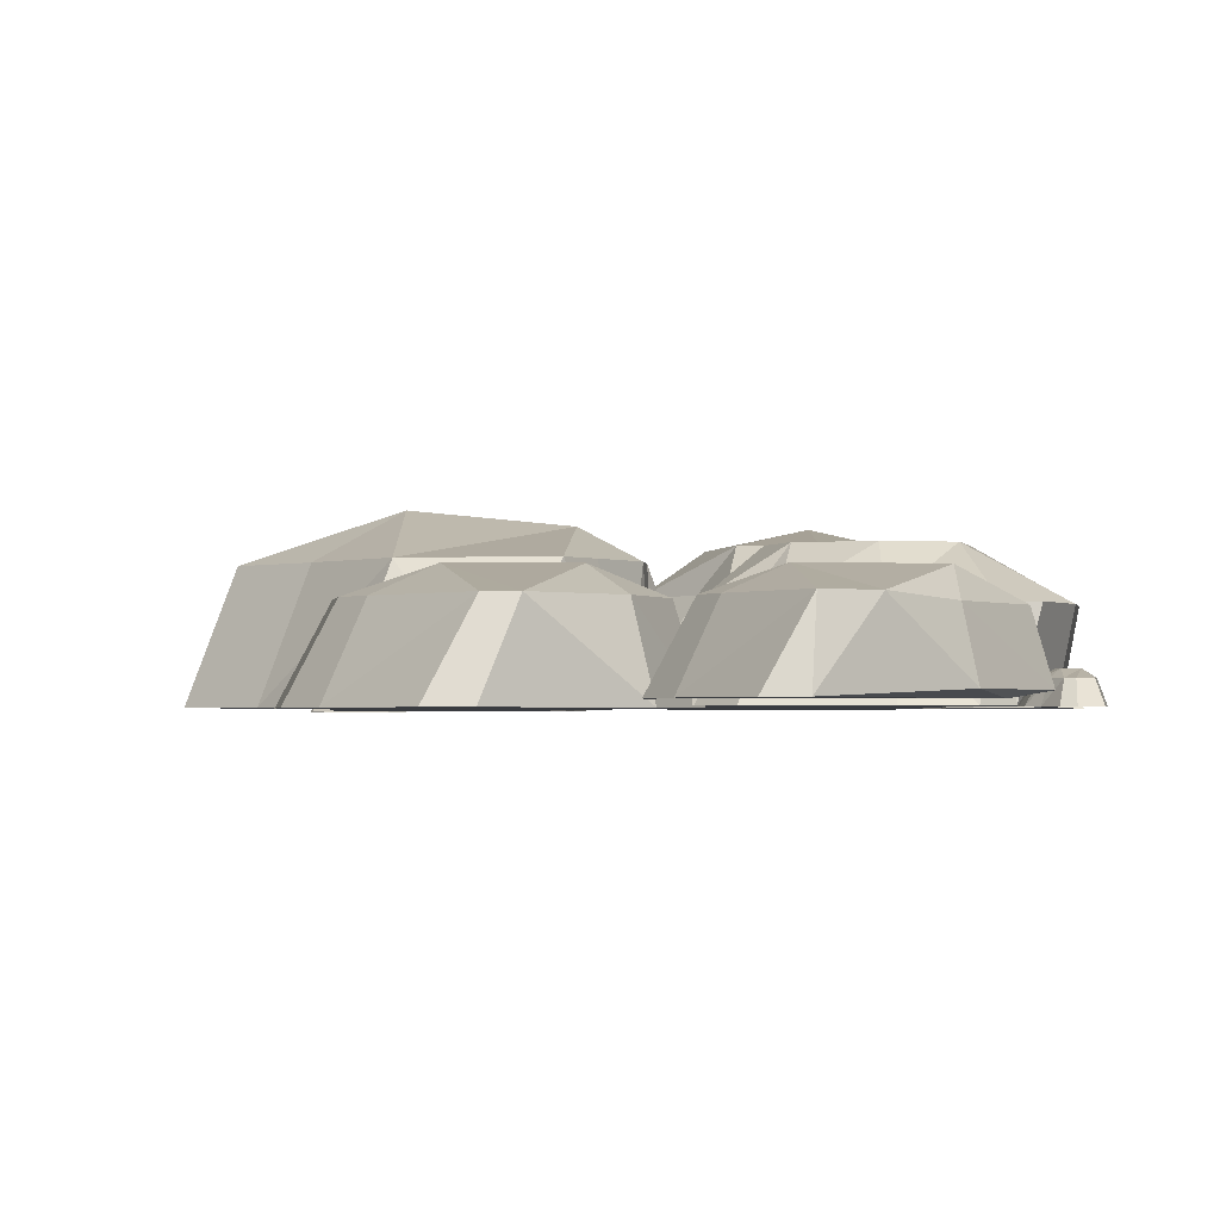
<metadata>
{"format":"obj","ext":"obj","renderer":"f3d","projection":"perspective","resolution":1024,"background":"white","views":[{"elev":-1.5,"azim":-3.3,"up":"+Y"}]}
</metadata>
<code>
o Stone_立方体.008
v 0.5236 0.004432 1.147
v 0.6172 0.004432 1.144
v 0.5389 0.004432 1.271
v 0.6198 0.004432 1.327
v 0.5457 0.04432 1.171
v 0.6091 0.04432 1.17
v 0.5525 0.04432 1.259
v 0.6108 0.04432 1.293
v 0.521 0.004432 1.236
v 0.6376 0.004432 1.242
v 0.5439 0.04432 1.232
v 0.6229 0.04432 1.236
v 0.521 0.004432 1.184
v 0.6229 0.04432 1.201
v 0.6376 0.004432 1.191
v 0.5439 0.04432 1.197
v 0.5793 0.004432 1.133
v 0.5793 0.004432 1.34
v 0.5834 0.04432 1.302
v 0.5834 0.04432 1.162
v 0.6009 0.05806 1.241
v 0.6009 0.004432 1.241
v 0.6009 0.004432 1.189
v 0.6009 0.05806 1.189
v 0.5565 0.004432 1.327
v 0.568 0.04432 1.293
v 0.5637 0.04432 1.162
v 0.5718 0.05806 1.241
v 0.5718 0.004432 1.241
v 0.5718 0.004432 1.189
v 0.5718 0.05806 1.189
v 0.5502 0.004432 1.133
v 0.1523 0.007271 0.3254
v 0.5061 0.007271 0.294
v 0.07678 0.007271 1.021
v 0.5329 0.007271 1.09
v 0.1557 0.1562 0.4114
v 0.5126 0.1562 0.3416
v 0.1594 0.1562 0.9341
v 0.5742 0.1562 1.066
v -0.005642 0.007271 0.7166
v 0.6485 0.007271 0.751
v 0.1017 0.1562 0.7208
v 0.6731 0.1562 0.7758
v 0.6142 0.007271 0.9246
v 0.08826 0.1562 0.8624
v -0.02483 0.007271 0.9189
v 0.6438 0.1562 0.9244
v 0.01485 0.007271 0.5226
v 0.5928 0.1562 0.6162
v 0.6261 0.007271 0.5646
v 0.116 0.1562 0.585
v 0.3812 0.007271 0.2409
v 0.3515 0.007271 1.17
v 0.3517 0.1562 1.038
v 0.3517 0.1562 0.321
v 0.3561 0.2485 0.7282
v 0.3515 0.007271 0.727
v 0.3561 0.2485 0.9108
v 0.3515 0.007271 0.9315
v 0.3515 0.007271 0.4362
v 0.3561 0.2485 0.5246
v 0.4729 0.007271 1.133
v 0.5124 0.1562 1.073
v 0.5168 0.2485 0.7282
v 0.4729 0.007271 0.727
v 0.4772 0.2485 0.8922
v 0.4729 0.007271 1.018
v 0.4729 0.007271 0.4362
v 0.4838 0.2485 0.5773
v 0.1306 0.007271 1.115
v 0.1971 0.1562 1
v 0.2203 0.1562 0.3976
v 0.2045 0.2485 0.7297
v 0.135 0.007271 0.7292
v 0.2322 0.2485 0.8606
v 0.1306 0.007271 0.9162
v 0.1507 0.007271 0.5042
v 0.2287 0.2485 0.5722
v 0.2277 0.007271 0.3093
v 0.1075 0.007395 -0.03834
v 0.4841 0.007395 -0.07497
v 0.1806 0.007395 0.3285
v 0.4093 0.007395 0.3875
v 0.1866 0.1074 -0.1122
v 0.5633 0.1074 -0.1488
v 0.2597 0.1074 0.2546
v 0.4885 0.1074 0.3136
v 0.1365 0.007395 0.1387
v 0.5604 0.007395 0.1005
v 0.2156 0.1074 0.06484
v 0.6396 0.1074 0.02668
v 0.08002 0.007395 0.07307
v 0.5663 0.1074 -0.02978
v 0.4872 0.007395 0.04407
v 0.1591 0.1074 -0.000778
v 0.5284 0.007395 0.244
v 0.6075 0.1074 0.1701
v 0.3658 0.007395 -0.1864
v 0.3658 0.007395 0.3875
v 0.445 0.1074 0.3136
v 0.445 0.1074 -0.2602
v 0.4926 0.1646 0.02668
v 0.3658 0.007395 0.1005
v 0.3658 0.007395 -0.04293
v 0.4651 0.1646 -0.1021
v 0.4853 0.1646 0.1628
v 0.3658 0.007395 0.244
v 0.2782 0.007395 0.3783
v 0.3573 0.1074 0.3044
v 0.3298 0.1074 -0.2648
v 0.2776 0.1646 0.045
v 0.2461 0.007395 0.1005
v 0.2461 0.007395 -0.04293
v 0.2758 0.1646 -0.09297
v 0.3252 0.1646 0.1811
v 0.2461 0.007395 0.244
v 0.2507 0.007395 -0.191
v 0.239 0.01003 -1.11
v 0.5973 0.01003 -1.097
v 0.08897 0.01003 -0.4569
v 0.6474 0.01003 -0.3523
v 0.3526 0.2115 -1.216
v 0.6248 0.2115 -1.188
v 0.2025 0.2115 -0.5632
v 0.6749 0.2115 -0.4439
v 0.01388 0.01003 -0.7858
v 0.5868 0.01003 -0.6809
v 0.1274 0.2115 -0.8921
v 0.6142 0.2115 -0.7725
v 0.1183 0.01003 -0.9532
v 0.6749 0.2115 -0.9341
v 0.6474 0.01003 -0.8426
v 0.2318 0.2115 -1.059
v 0.6474 0.01003 -0.5324
v 0.1091 0.2115 -0.728
v -0.00444 0.01003 -0.6217
v 0.6749 0.2115 -0.624
v 0.4716 0.01003 -1.278
v 0.3737 0.01003 -0.2152
v 0.4012 0.2115 -0.3067
v 0.4991 0.2115 -1.37
v 0.4213 0.3374 -0.7444
v 0.3938 0.01003 -0.6528
v 0.4213 0.01003 -1.075
v 0.4488 0.2994 -1.167
v 0.4122 0.2994 -0.4703
v 0.3847 0.01003 -0.3787
v 0.1269 0.01003 -0.2976
v 0.2405 0.2115 -0.4038
v 0.4119 0.2115 -1.339
v 0.2371 0.2994 -0.8101
v 0.1236 0.01003 -0.7038
v 0.2142 0.01003 -1.007
v 0.3278 0.2994 -1.113
v 0.271 0.2994 -0.5344
v 0.1575 0.01003 -0.4282
v 0.3844 0.01003 -1.247
v 0.5157 0.01003 -1.149
v 0.5106 0.01003 -0.2152
v 0.538 0.2115 -0.3067
v 0.5431 0.2115 -1.241
v 0.5719 0.2994 -0.7551
v 0.5445 0.01003 -0.6635
v 0.5161 0.01003 -1.004
v 0.5435 0.2994 -1.095
v 0.5252 0.2994 -0.5152
v 0.4977 0.01003 -0.4236
v -0.3523 0.007941 -1.468
v 0.022 0.007941 -1.541
v -0.2806 0.007941 -1.067
v -0.002422 0.007941 -1.052
v -0.241 0.1529 -1.587
v 0.1333 0.1529 -1.66
v -0.1693 0.1529 -1.186
v 0.1089 0.1529 -1.171
v -0.1827 0.007941 -1.65
v -0.1611 0.007941 -1.049
v -0.04978 0.1529 -1.168
v -0.0714 0.1529 -1.713
v -0.2309 0.007941 -1.07
v -0.1196 0.1529 -1.189
v -0.1768 0.1529 -1.649
v -0.2722 0.007941 -1.591
v -0.09256 0.007941 -1.671
v -0.07577 0.007941 -1.031
v 0.03553 0.1529 -1.149
v 0.01874 0.1529 -1.79
v -0.3798 0.007941 -1.2
v -0.02684 0.007941 -1.33
v -0.2685 0.1529 -1.319
v 0.08445 0.1529 -1.449
v -0.04215 0.1913 -1.467
v -0.1534 0.007941 -1.348
v -0.2588 0.007941 -1.284
v -0.1475 0.1913 -1.403
v 0.03553 0.1913 -1.464
v -0.07577 0.007941 -1.345
v -0.3462 0.007941 -1.364
v 0.1196 0.1529 -1.527
v -0.04596 0.1913 -1.603
v -0.1514 0.1913 -1.539
v 0.02662 0.1913 -1.588
v 0.008262 0.007941 -1.408
v -0.2349 0.1529 -1.483
v -0.1573 0.007941 -1.484
v -0.2627 0.007941 -1.42
v -0.08467 0.007941 -1.47
v 0.000631 0.007941 -1.298
v -0.1883 0.1529 -1.262
v -0.1534 0.007941 -1.191
v -0.2385 0.007941 -1.17
v -0.07196 0.007941 -1.231
v -0.2996 0.007941 -1.143
v 0.1119 0.1529 -1.417
v -0.04215 0.1913 -1.31
v -0.1272 0.1913 -1.289
v 0.03934 0.1913 -1.35
v -0.4884 0.003439 0.5247
v 0.03374 0.003439 0.6847
v -0.4592 0.003439 1.13
v 0.01263 0.003439 1.173
v -0.4131 0.1628 0.5281
v 0.003399 0.1628 0.7347
v -0.3911 0.1628 1.07
v -0.02078 0.1628 1.127
v 0.00097 0.003439 0.5435
v -0.2443 0.003439 1.342
v -0.1796 0.1628 1.29
v -0.02791 0.1628 0.5853
v -0.3234 0.003439 1.336
v -0.2392 0.1628 1.285
v -0.171 0.1628 0.4116
v -0.1671 0.003439 0.3701
v -0.5263 0.003439 0.8357
v 0.09793 0.003439 0.8269
v -0.4417 0.1628 0.8484
v 0.05175 0.1628 0.8419
v -0.09165 0.2111 0.7869
v -0.06166 0.003439 0.754
v -0.2896 0.003439 0.6431
v -0.2634 0.2111 0.7034
v 0.09793 0.003439 0.9622
v -0.4329 0.1628 0.9899
v -0.04416 0.003439 1.07
v -0.3217 0.003439 1.073
v -0.5146 0.003439 1.024
v 0.05175 0.1628 0.9438
v -0.07846 0.2111 1.025
v -0.2875 0.2111 1.027
v -0.2649 0.005759 -1.02
v 0.0247 0.005759 -0.9493
v -0.3284 0.005759 -0.4311
v -0.0691 0.005759 -0.5061
v -0.2649 0.1379 -1.02
v 0.0247 0.1379 -0.9493
v -0.2719 0.1379 -0.5502
v -0.0691 0.1379 -0.5061
v -0.481 0.005759 -0.5961
v -0.02872 0.005759 -0.6291
v -0.4062 0.1379 -0.6846
v -0.02872 0.1379 -0.6291
v -0.1027 0.005759 -1.038
v -0.2284 0.005759 -0.4311
v -0.1536 0.1379 -0.5196
v -0.1027 0.1379 -1.038
v -0.1053 0.1929 -0.7508
v -0.1053 0.005759 -0.7508
v -0.2911 0.005759 -0.4311
v -0.2163 0.1379 -0.5807
v -0.1716 0.1379 -1.038
v -0.2837 0.1929 -0.7749
v -0.2837 0.005759 -0.7749
v -0.1716 0.005759 -1.038
v -0.4019 0.005759 -0.8673
v -0.004551 0.1379 -0.8219
v -0.004551 0.005759 -0.8219
v -0.2935 0.1379 -0.9329
v -0.05946 0.005759 -0.9131
v -0.05946 0.1929 -0.9131
v -0.2239 0.1929 -0.9118
v -0.2239 0.005759 -0.9118
v -0.3947 0.008202 -0.5309
v 0.03558 0.008201 -0.2718
v -0.565 0.008202 0.1421
v 0.0279 0.008201 0.259
v -0.3855 0.2463 -0.4759
v -0.003602 0.2584 -0.2499
v -0.479 0.2463 0.0597
v -0.01972 0.2463 0.259
v -0.2366 0.008202 -0.4861
v -0.4344 0.008202 0.415
v -0.3483 0.2463 0.285
v -0.2366 0.2463 -0.4384
v -0.6896 0.008202 -0.03228
v 0.07455 0.008201 0.1298
v -0.6035 0.2463 -0.1147
v 0.06173 0.2463 0.1298
v -0.3227 0.336 -0.02043
v -0.3227 0.008202 -0.02043
v -0.565 0.008202 -0.3255
v 0.07559 0.2463 0.01974
v -0.3282 0.336 -0.2972
v 0.1653 0.008201 -0.05902
v -0.5357 0.2463 -0.2981
v -0.3282 0.008202 -0.2972
v -0.04986 0.008202 -0.4586
v -0.1982 0.008202 0.4828
v -0.07917 0.2463 0.3491
v -0.0755 0.2463 -0.4183
v -0.04253 0.3067 0.04918
v -0.04253 0.008202 0.04918
v -0.09565 0.008202 -0.2001
v -0.09565 0.2719 -0.2001
v -0.3991 0.004647 -1.146
v -0.3536 0.004647 -1.151
v -0.4647 0.004647 -0.962
v -0.3429 0.004647 -0.9775
v -0.3986 0.0549 -1.131
v -0.3609 0.0549 -1.134
v -0.453 0.0549 -0.9779
v -0.352 0.0549 -0.9907
v -0.4852 0.004647 -1.072
v -0.3093 0.004647 -1.081
v -0.4699 0.0549 -1.069
v -0.3242 0.0549 -1.076
v -0.3086 0.004647 -1.021
v -0.473 0.0549 -1.023
v -0.4888 0.004647 -1.017
v -0.3235 0.0549 -1.027
v -0.3764 0.004647 -1.149
v -0.4034 0.004647 -0.969
v -0.4022 0.0549 -0.9837
v -0.3797 0.0549 -1.133
v -0.3693 0.09023 -1.077
v -0.3748 0.004647 -1.073
v -0.3552 0.09023 -1.022
v -0.3748 0.004647 -1.017
v -0.434 0.004647 -0.9655
v -0.4276 0.0549 -0.9808
v -0.3892 0.0549 -1.132
v -0.4227 0.09023 -1.083
v -0.4436 0.004647 -1.073
v -0.4319 0.09023 -1.016
v -0.4436 0.004647 -1.017
v -0.3877 0.004647 -1.147
v 0.4907 0.005275 0.3428
v 0.6508 0.005275 0.2576
v 0.5377 0.005275 0.597
v 0.7156 0.005275 0.5601
v 0.5116 0.05597 0.3649
v 0.6383 0.05597 0.2974
v 0.5488 0.05597 0.5661
v 0.6897 0.05597 0.5369
v 0.4996 0.005275 0.5074
v 0.6902 0.005275 0.44
v 0.5186 0.05597 0.4952
v 0.6695 0.05597 0.4418
v 0.483 0.005275 0.4226
v 0.6695 0.05597 0.3626
v 0.6902 0.005275 0.3399
v 0.5055 0.05597 0.428
v 0.7182 0.005275 0.4981
v 0.5196 0.05597 0.5372
v 0.5008 0.005275 0.5604
v 0.6917 0.05597 0.4878
v 0.5402 0.005275 0.2944
v 0.558 0.005275 0.6021
v 0.5649 0.05597 0.5702
v 0.5508 0.05597 0.3266
v 0.5508 0.05597 0.471
v 0.5402 0.005275 0.4769
v 0.5567 0.005275 0.3717
v 0.5639 0.05597 0.3877
v 0.5709 0.05597 0.51
v 0.5656 0.005275 0.5261
v 0.5758 0.005275 0.2576
v 0.6343 0.005275 0.6046
v 0.6253 0.05597 0.5722
v 0.5789 0.05597 0.2974
v 0.6101 0.05597 0.4418
v 0.6152 0.005275 0.44
v 0.6152 0.005275 0.3488
v 0.6101 0.05597 0.3696
v 0.6313 0.05597 0.512
v 0.6419 0.005275 0.5286
v 0.1077 0.03472 1.163
v 0.4482 0.03472 1.233
v 0.006226 0.01448 1.601
v 0.4081 0.02654 1.603
v 0.1521 0.1301 1.171
v 0.4262 0.1301 1.26
v 0.07162 0.1525 1.558
v 0.3884 0.1429 1.566
v 0.3966 0.03472 1.214
v 0.166 0.01448 1.809
v 0.2712 0.1525 1.704
v 0.3761 0.1301 1.236
v 0.09874 0.01448 1.794
v 0.177 0.1525 1.76
v 0.3051 0.1301 1.122
v 0.3108 0.03472 1.097
v -0.01724 0.01448 1.341
v 0.5556 0.02654 1.281
v 0.05394 0.1525 1.362
v 0.5207 0.1429 1.287
v 0.3704 0.1782 1.313
v 0.4379 0.03472 1.187
v 0.2249 0.02483 1.206
v 0.2239 0.1944 1.258
v 0.5423 0.02654 1.379
v 0.04505 0.1525 1.484
v 0.4648 0.01448 1.452
v 0.1308 0.01448 1.569
v -0.02904 0.01448 1.504
v 0.5107 0.1429 1.361
v 0.3888 0.1944 1.489
v 0.1655 0.1944 1.533
f 22 4 18
f 4 19 18
f 24 6 20
f 20 2 17
f 13 5 1
f 15 6 14
f 8 10 12
f 7 9 3
f 8 21 19
f 15 22 23
f 2 23 17
f 10 14 12
f 9 16 13
f 21 14 24
f 21 31 28
f 17 30 32
f 23 29 30
f 26 21 28
f 27 17 32
f 31 20 27
f 25 19 26
f 22 25 29
f 29 3 9
f 3 26 7
f 31 5 16
f 5 32 1
f 7 28 11
f 30 9 13
f 32 13 1
f 11 31 16
f 68 36 63
f 36 64 63
f 70 50 38
f 49 37 33
f 51 38 50
f 45 44 48
f 46 41 47
f 67 44 65
f 51 66 69
f 64 48 67
f 35 46 47
f 40 45 48
f 66 45 68
f 34 51 69
f 42 50 44
f 41 52 49
f 65 50 70
f 57 79 74
f 80 61 78
f 58 77 75
f 72 59 76
f 78 58 75
f 76 57 74
f 56 80 73
f 62 73 79
f 54 72 71
f 60 71 77
f 57 70 62
f 34 61 53
f 66 60 58
f 55 67 59
f 69 58 61
f 67 57 59
f 56 34 53
f 62 38 56
f 63 55 54
f 68 54 60
f 77 35 47
f 35 72 39
f 79 37 52
f 73 33 37
f 46 74 43
f 49 75 41
f 39 76 46
f 41 77 47
f 33 78 49
f 74 52 43
f 108 84 100
f 84 101 100
f 106 86 102
f 102 82 99
f 96 81 93
f 94 82 86
f 98 90 92
f 87 89 83
f 98 103 107
f 95 104 105
f 82 105 99
f 90 94 92
f 91 93 89
f 103 94 106
f 88 107 101
f 88 97 98
f 104 97 108
f 104 117 113
f 101 116 110
f 112 106 115
f 99 114 118
f 105 113 114
f 116 103 112
f 111 99 118
f 106 111 115
f 100 110 109
f 108 109 117
f 83 117 109
f 109 87 83
f 115 85 96
f 85 118 81
f 116 91 87
f 93 113 89
f 81 114 93
f 112 96 91
f 87 110 116
f 89 117 83
f 168 122 160
f 122 161 160
f 166 124 162
f 124 159 162
f 134 119 131
f 132 120 124
f 138 128 130
f 136 127 137
f 138 163 167
f 133 164 165
f 120 165 159
f 130 133 132
f 129 131 127
f 163 132 166
f 126 167 161
f 125 137 121
f 126 135 138
f 164 135 168
f 144 157 153
f 150 147 156
f 143 155 152
f 158 145 154
f 154 144 153
f 156 143 152
f 151 139 158
f 146 151 155
f 140 150 149
f 148 149 157
f 157 121 137
f 121 150 125
f 155 123 134
f 123 158 119
f 136 152 129
f 131 153 127
f 119 154 131
f 152 134 129
f 125 156 136
f 153 137 127
f 144 168 148
f 161 147 141
f 143 166 146
f 159 145 139
f 165 144 145
f 167 143 147
f 162 139 142
f 146 162 142
f 160 141 140
f 148 160 140
f 213 172 186
f 172 187 186
f 203 174 188
f 174 185 188
f 205 169 199
f 200 170 174
f 183 177 184
f 201 183 202
f 178 182 181
f 211 181 212
f 214 181 171
f 181 175 171
f 202 173 205
f 173 184 169
f 180 185 177
f 203 180 201
f 186 179 178
f 211 186 178
f 208 194 206
f 218 193 216
f 217 191 210
f 199 195 189
f 207 194 195
f 216 196 217
f 215 190 192
f 214 191 189
f 215 197 218
f 204 198 208
f 170 208 185
f 184 206 207
f 169 207 199
f 185 206 177
f 193 203 201
f 196 205 191
f 193 202 196
f 192 204 200
f 191 199 189
f 197 200 203
f 176 218 187
f 175 214 171
f 176 209 215
f 182 216 217
f 182 210 175
f 187 216 179
f 194 213 211
f 189 212 214
f 195 211 212
f 198 209 213
f 245 222 228
f 222 229 228
f 239 224 230
f 230 220 227
f 237 219 235
f 236 224 238
f 233 227 234
f 242 230 233
f 228 232 231
f 246 228 231
f 246 221 247
f 221 232 225
f 242 223 237
f 223 234 219
f 250 237 244
f 219 241 235
f 227 241 234
f 250 239 242
f 248 236 238
f 244 235 247
f 248 239 249
f 220 240 227
f 226 249 229
f 225 247 221
f 226 243 248
f 229 250 232
f 225 250 244
f 235 246 247
f 240 246 241
f 240 243 245
f 268 254 264
f 254 265 264
f 280 256 266
f 256 263 266
f 278 251 275
f 277 256 276
f 254 262 258
f 257 259 253
f 265 262 267
f 277 268 279
f 282 268 273
f 270 267 272
f 266 274 271
f 280 271 281
f 264 270 269
f 273 264 269
f 259 269 253
f 269 257 253
f 281 255 278
f 271 251 255
f 270 261 257
f 275 273 259
f 251 282 275
f 272 278 261
f 267 281 272
f 274 279 282
f 252 279 263
f 260 276 262
f 261 275 259
f 267 276 280
f 312 286 308
f 286 309 308
f 314 288 310
f 310 284 307
f 301 287 283
f 304 288 302
f 287 291 283
f 303 287 305
f 285 293 289
f 300 285 295
f 301 300 295
f 289 299 297
f 286 298 290
f 289 295 285
f 290 311 309
f 304 312 313
f 284 313 307
f 283 306 301
f 297 303 305
f 296 302 298
f 297 301 295
f 311 302 314
f 299 314 303
f 291 313 306
f 313 300 306
f 293 311 299
f 310 291 294
f 314 294 303
f 308 293 292
f 300 308 292
f 338 318 332
f 332 322 333
f 335 320 334
f 320 331 334
f 323 319 315
f 324 320 326
f 330 324 326
f 328 323 329
f 337 326 335
f 316 336 331
f 322 337 333
f 321 329 317
f 322 327 330
f 336 327 338
f 336 345 343
f 333 344 340
f 346 336 343
f 344 335 342
f 334 346 341
f 335 341 342
f 332 340 339
f 345 332 339
f 345 317 329
f 339 321 317
f 342 319 325
f 341 315 319
f 344 325 328
f 315 343 323
f 321 344 328
f 323 345 329
f 386 350 378
f 378 354 379
f 384 352 380
f 352 377 380
f 359 351 347
f 361 352 360
f 366 356 358
f 364 355 365
f 385 358 381
f 383 356 382
f 348 383 377
f 356 360 358
f 355 362 359
f 358 384 381
f 354 385 379
f 353 365 349
f 354 363 366
f 356 386 382
f 355 376 365
f 369 364 353
f 371 362 357
f 347 373 359
f 359 372 355
f 375 357 364
f 370 347 351
f 374 351 362
f 368 353 349
f 365 368 349
f 382 376 372
f 379 375 369
f 381 374 371
f 367 383 373
f 373 382 372
f 375 381 371
f 380 367 370
f 384 370 374
f 368 379 369
f 376 378 368
f 413 390 396
f 390 397 396
f 407 392 398
f 392 395 398
f 405 387 403
f 406 388 392
f 401 395 402
f 410 398 401
f 396 400 399
f 414 396 399
f 414 389 415
f 389 400 393
f 410 391 405
f 391 402 387
f 418 405 412
f 387 409 403
f 402 408 409
f 417 410 418
f 416 404 406
f 412 403 415
f 416 407 417
f 388 408 395
f 394 417 397
f 393 415 389
f 394 411 416
f 397 418 400
f 393 418 412
f 403 414 415
f 409 413 414
f 404 413 408
f 22 10 4
f 4 8 19
f 24 14 6
f 20 6 2
f 13 16 5
f 15 2 6
f 8 4 10
f 7 11 9
f 8 12 21
f 15 10 22
f 2 15 23
f 10 15 14
f 9 11 16
f 21 12 14
f 21 24 31
f 17 23 30
f 23 22 29
f 26 19 21
f 27 20 17
f 31 24 20
f 25 18 19
f 22 18 25
f 29 25 3
f 3 25 26
f 31 27 5
f 5 27 32
f 7 26 28
f 30 29 9
f 32 30 13
f 11 28 31
f 68 45 36
f 36 40 64
f 49 52 37
f 51 34 38
f 45 42 44
f 46 43 41
f 67 48 44
f 51 42 66
f 64 40 48
f 35 39 46
f 40 36 45
f 66 42 45
f 42 51 50
f 41 43 52
f 65 44 50
f 57 62 79
f 80 53 61
f 58 60 77
f 72 55 59
f 78 61 58
f 76 59 57
f 56 53 80
f 62 56 73
f 54 55 72
f 60 54 71
f 57 65 70
f 34 69 61
f 66 68 60
f 55 64 67
f 69 66 58
f 67 65 57
f 56 38 34
f 62 70 38
f 63 64 55
f 68 63 54
f 77 71 35
f 35 71 72
f 79 73 37
f 73 80 33
f 46 76 74
f 49 78 75
f 39 72 76
f 41 75 77
f 33 80 78
f 74 79 52
f 108 97 84
f 84 88 101
f 106 94 86
f 102 86 82
f 96 85 81
f 94 95 82
f 98 97 90
f 87 91 89
f 98 92 103
f 95 90 104
f 82 95 105
f 90 95 94
f 91 96 93
f 103 92 94
f 88 98 107
f 88 84 97
f 104 90 97
f 104 108 117
f 101 107 116
f 112 103 106
f 99 105 114
f 105 104 113
f 116 107 103
f 111 102 99
f 106 102 111
f 100 101 110
f 108 100 109
f 109 110 87
f 115 111 85
f 85 111 118
f 116 112 91
f 93 114 113
f 81 118 114
f 112 115 96
f 89 113 117
f 168 135 122
f 122 126 161
f 166 132 124
f 124 120 159
f 134 123 119
f 132 133 120
f 138 135 128
f 136 129 127
f 138 130 163
f 133 128 164
f 120 133 165
f 130 128 133
f 129 134 131
f 163 130 132
f 126 138 167
f 125 136 137
f 126 122 135
f 164 128 135
f 144 148 157
f 150 141 147
f 143 146 155
f 158 139 145
f 154 145 144
f 156 147 143
f 151 142 139
f 146 142 151
f 140 141 150
f 148 140 149
f 157 149 121
f 121 149 150
f 155 151 123
f 123 151 158
f 136 156 152
f 131 154 153
f 119 158 154
f 152 155 134
f 125 150 156
f 153 157 137
f 144 164 168
f 161 167 147
f 143 163 166
f 159 165 145
f 165 164 144
f 167 163 143
f 162 159 139
f 146 166 162
f 160 161 141
f 148 168 160
f 213 209 172
f 172 176 187
f 203 200 174
f 174 170 185
f 205 173 169
f 200 204 170
f 183 180 177
f 201 180 183
f 178 179 182
f 211 178 181
f 214 212 181
f 181 182 175
f 202 183 173
f 173 183 184
f 180 188 185
f 203 188 180
f 186 187 179
f 211 213 186
f 208 198 194
f 218 197 193
f 217 196 191
f 199 207 195
f 207 206 194
f 216 193 196
f 215 209 190
f 214 210 191
f 215 192 197
f 204 190 198
f 170 204 208
f 184 177 206
f 169 184 207
f 185 208 206
f 193 197 203
f 196 202 205
f 193 201 202
f 192 190 204
f 191 205 199
f 197 192 200
f 176 215 218
f 175 210 214
f 176 172 209
f 182 179 216
f 182 217 210
f 187 218 216
f 194 198 213
f 189 195 212
f 195 194 211
f 198 190 209
f 245 243 222
f 222 226 229
f 239 238 224
f 230 224 220
f 237 223 219
f 236 220 224
f 233 230 227
f 242 239 230
f 228 229 232
f 246 245 228
f 246 231 221
f 221 231 232
f 242 233 223
f 223 233 234
f 250 242 237
f 219 234 241
f 227 240 241
f 250 249 239
f 248 243 236
f 244 237 235
f 248 238 239
f 220 236 240
f 226 248 249
f 225 244 247
f 226 222 243
f 229 249 250
f 225 232 250
f 235 241 246
f 240 245 246
f 240 236 243
f 268 260 254
f 254 258 265
f 280 276 256
f 256 252 263
f 278 255 251
f 277 252 256
f 254 260 262
f 257 261 259
f 265 258 262
f 277 260 268
f 282 279 268
f 270 265 267
f 266 263 274
f 280 266 271
f 264 265 270
f 273 268 264
f 259 273 269
f 269 270 257
f 281 271 255
f 271 274 251
f 270 272 261
f 275 282 273
f 251 274 282
f 272 281 278
f 267 280 281
f 274 263 279
f 252 277 279
f 260 277 276
f 261 278 275
f 267 262 276
f 312 296 286
f 286 290 309
f 314 302 288
f 310 288 284
f 301 305 287
f 304 284 288
f 287 294 291
f 303 294 287
f 285 292 293
f 300 292 285
f 301 306 300
f 289 293 299
f 286 296 298
f 289 297 295
f 290 298 311
f 304 296 312
f 284 304 313
f 283 291 306
f 297 299 303
f 296 304 302
f 297 305 301
f 311 298 302
f 299 311 314
f 291 307 313
f 313 312 300
f 293 309 311
f 310 307 291
f 314 310 294
f 308 309 293
f 300 312 308
f 338 327 318
f 332 318 322
f 335 326 320
f 320 316 331
f 323 325 319
f 324 316 320
f 330 327 324
f 328 325 323
f 337 330 326
f 316 324 336
f 322 330 337
f 321 328 329
f 322 318 327
f 336 324 327
f 336 338 345
f 333 337 344
f 346 331 336
f 344 337 335
f 334 331 346
f 335 334 341
f 332 333 340
f 345 338 332
f 345 339 317
f 339 340 321
f 342 341 319
f 341 346 315
f 344 342 325
f 315 346 343
f 321 340 344
f 323 343 345
f 386 363 350
f 378 350 354
f 384 360 352
f 352 348 377
f 359 362 351
f 361 348 352
f 366 363 356
f 364 357 355
f 385 366 358
f 383 361 356
f 348 361 383
f 356 361 360
f 355 357 362
f 358 360 384
f 354 366 385
f 353 364 365
f 354 350 363
f 356 363 386
f 355 372 376
f 369 375 364
f 371 374 362
f 347 367 373
f 359 373 372
f 375 371 357
f 370 367 347
f 374 370 351
f 368 369 353
f 365 376 368
f 382 386 376
f 379 385 375
f 381 384 374
f 367 377 383
f 373 383 382
f 375 385 381
f 380 377 367
f 384 380 370
f 368 378 379
f 376 386 378
f 413 411 390
f 390 394 397
f 407 406 392
f 392 388 395
f 405 391 387
f 406 404 388
f 401 398 395
f 410 407 398
f 396 397 400
f 414 413 396
f 414 399 389
f 389 399 400
f 410 401 391
f 391 401 402
f 418 410 405
f 387 402 409
f 402 395 408
f 417 407 410
f 416 411 404
f 412 405 403
f 416 406 407
f 388 404 408
f 394 416 417
f 393 412 415
f 394 390 411
f 397 417 418
f 393 400 418
f 403 409 414
f 409 408 413
f 404 411 413

</code>
